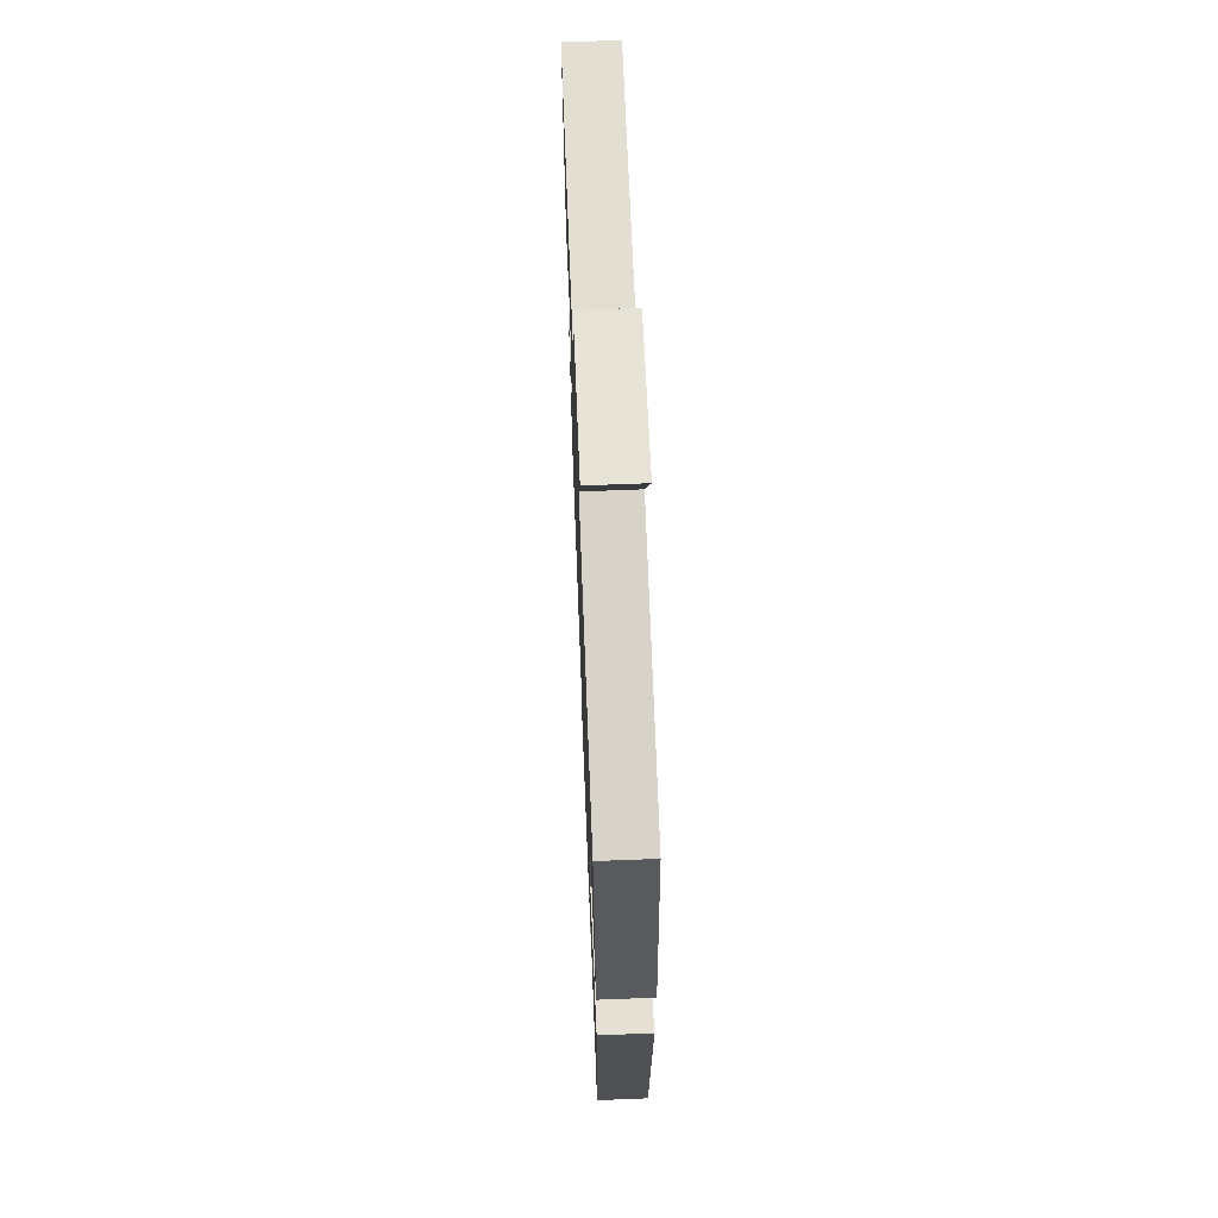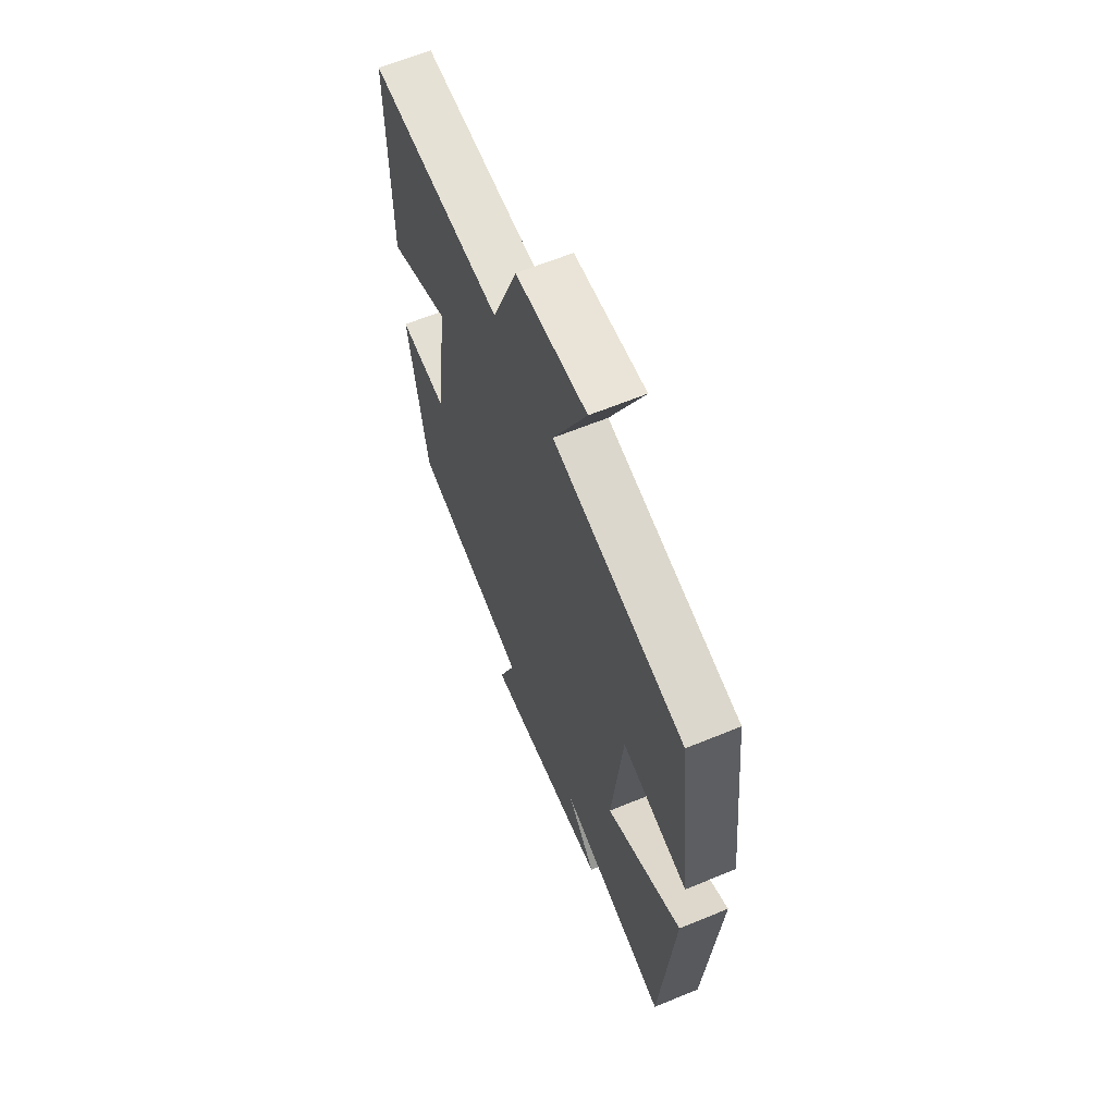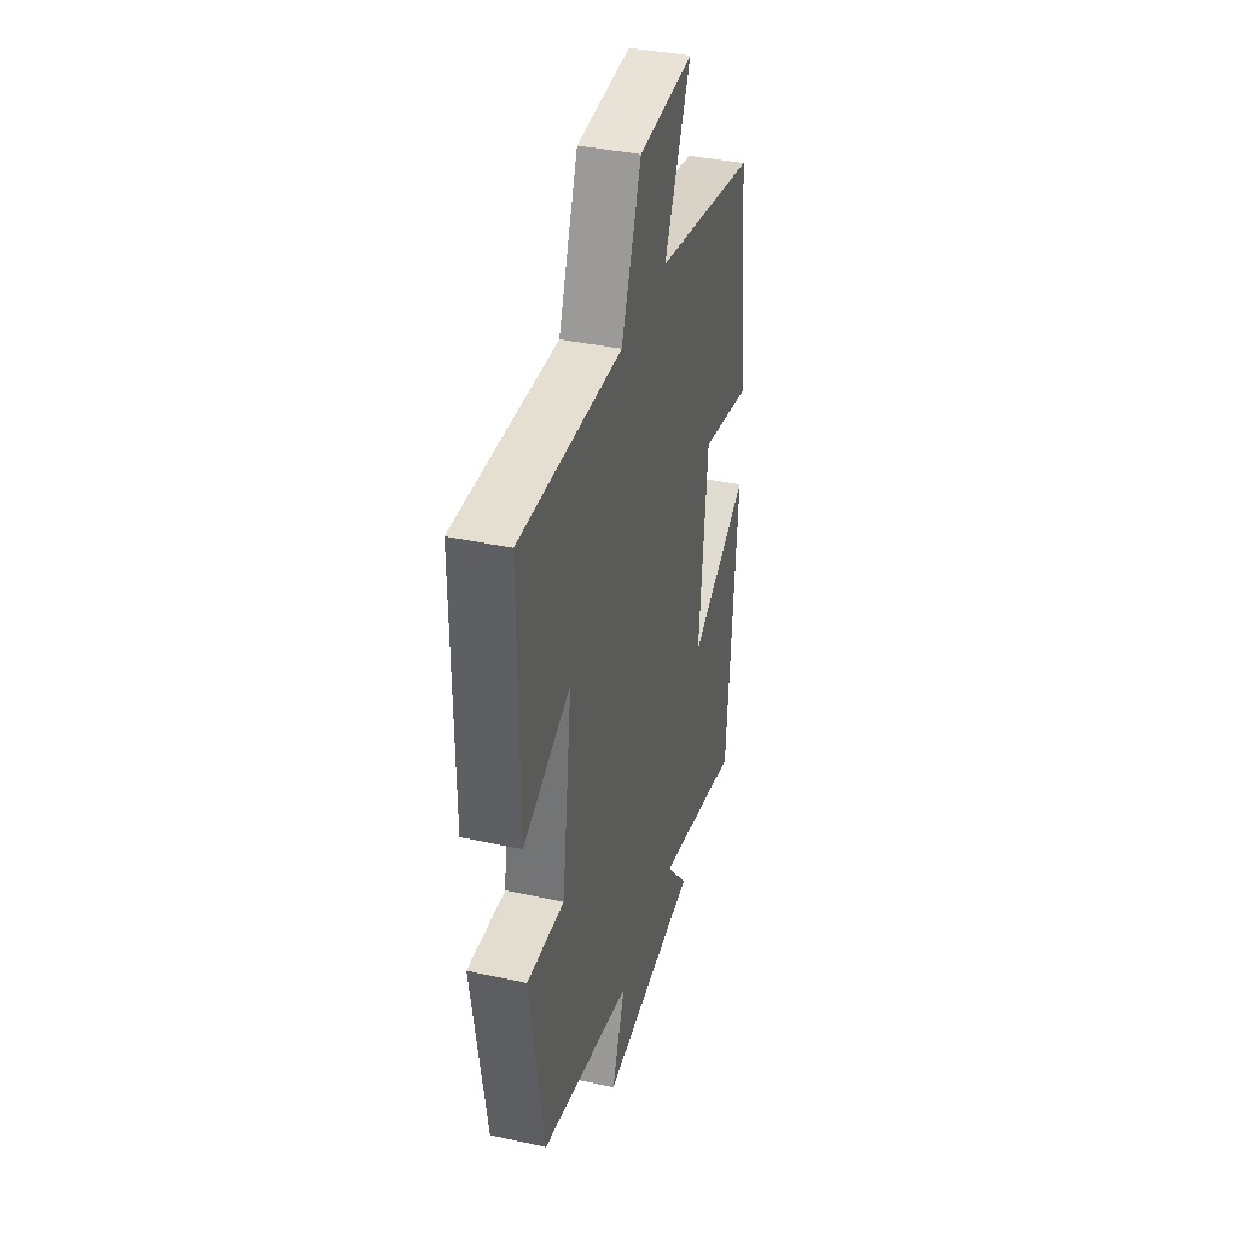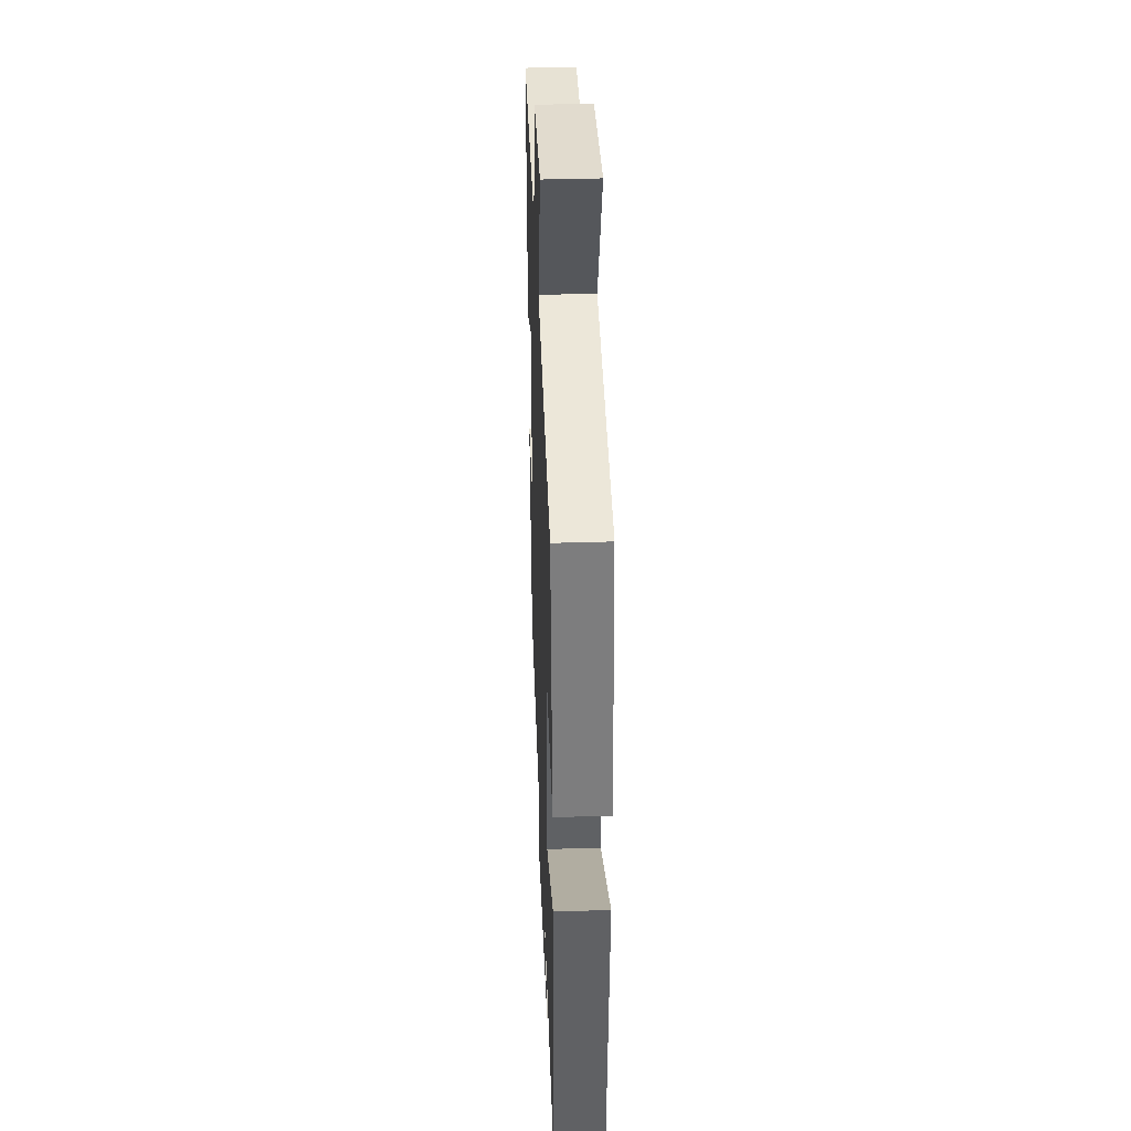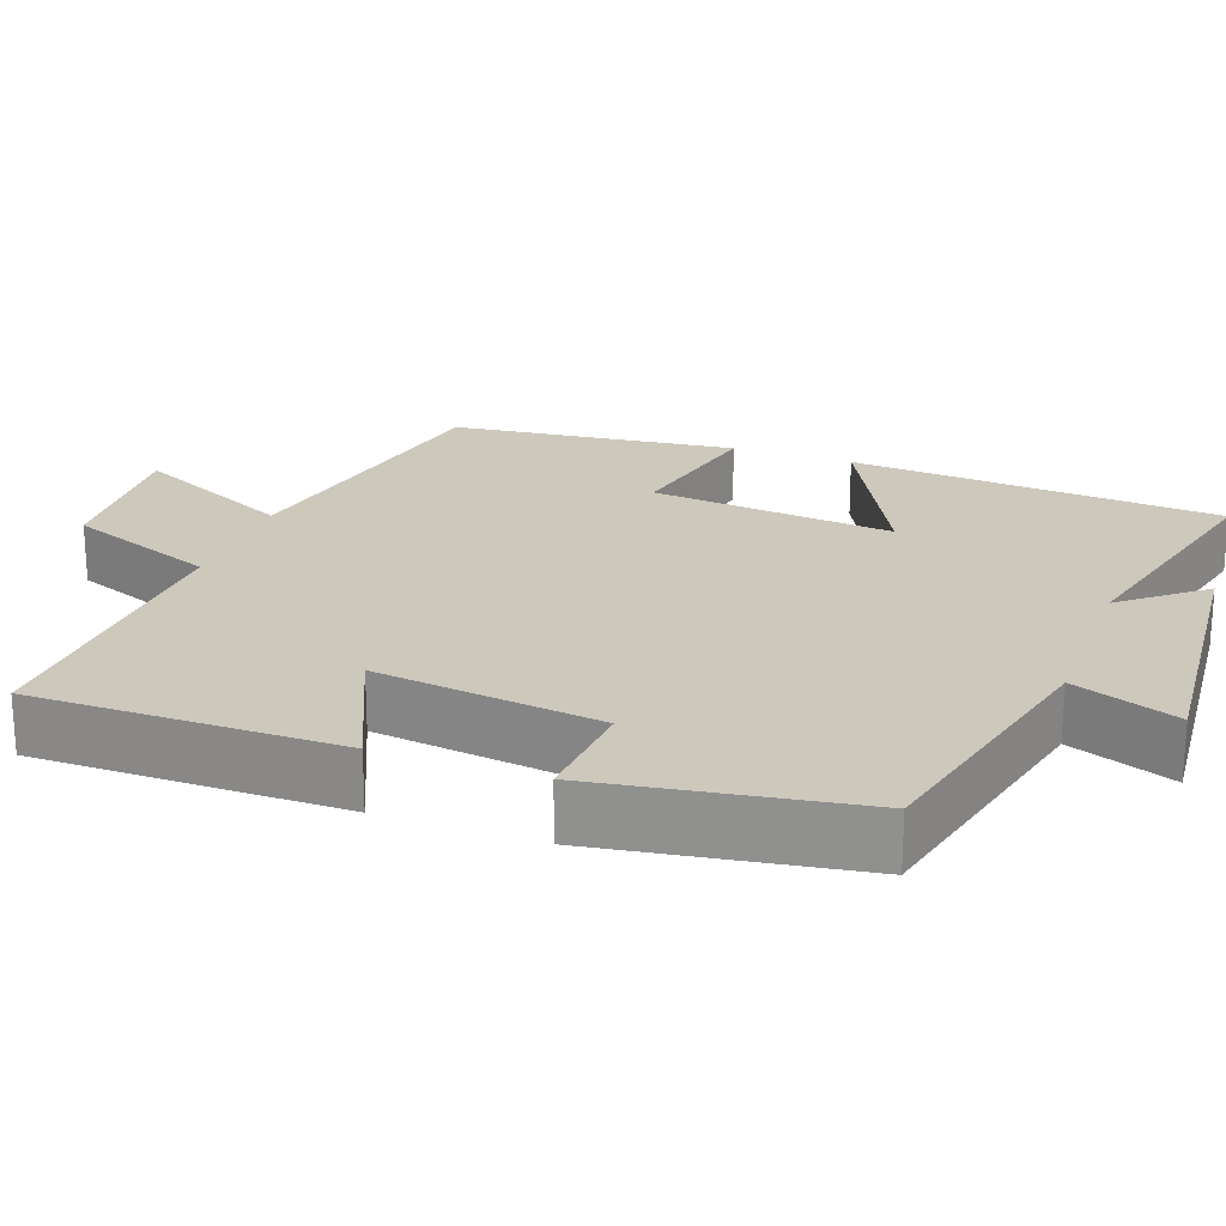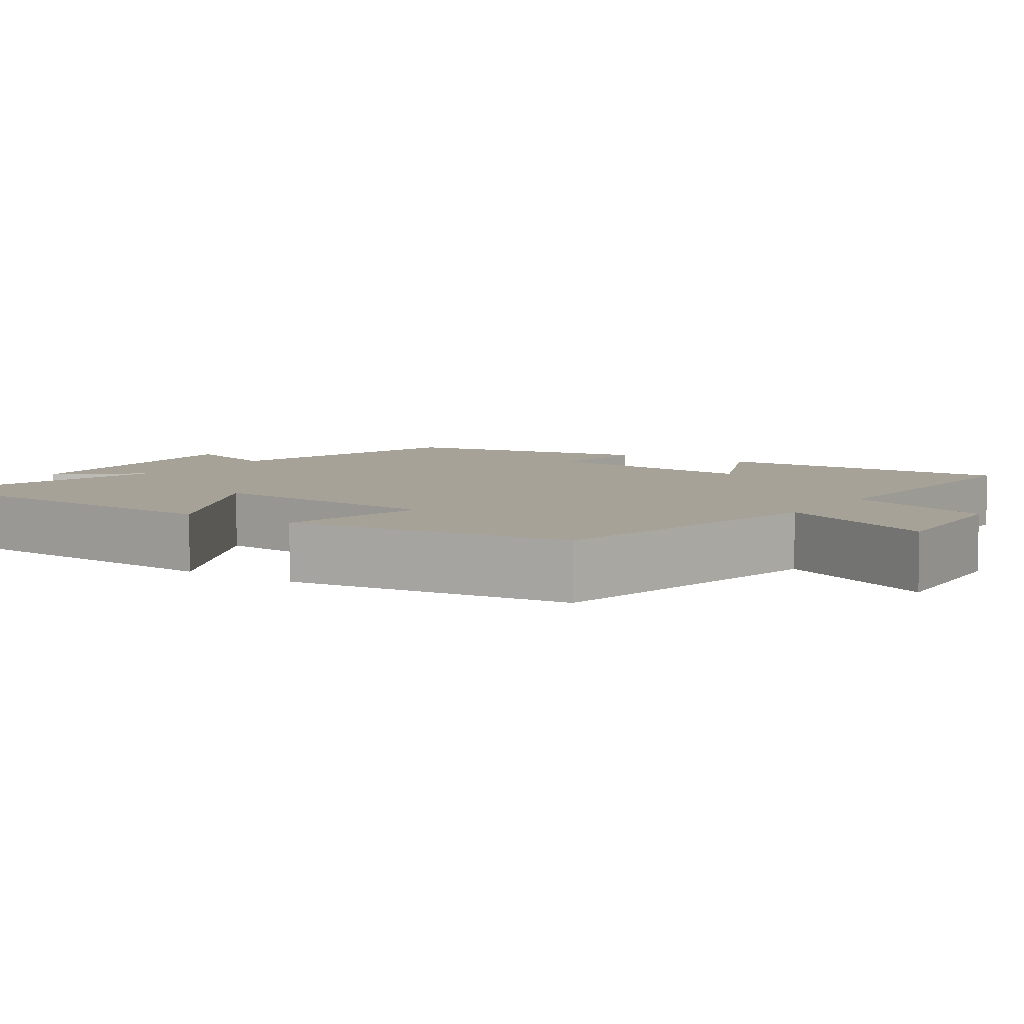
<metadata>
{"format":"obj","ext":"obj","renderer":"f3d","projection":"perspective","resolution":1024,"background":"white","views":[{"elev":65.8,"azim":-92.3,"up":"+Z"},{"elev":63.2,"azim":-112.6,"up":"+Z"},{"elev":38.5,"azim":105.6,"up":"+Z"},{"elev":37.8,"azim":-92.3,"up":"+Z"},{"elev":22.1,"azim":110.1,"up":"+Y"},{"elev":6.4,"azim":-56.3,"up":"+Y"}]}
</metadata>
<code>
v -0.463 0.07 -0.581
v -0.5 0.07 -0.101
v -0.274 0.07 -0.218
v -0.306 0.07 0.096
v -0.5 0.07 0.055
v -0.457 0.07 0.423
v -0.07 0.07 0.5
v -0.169 0.07 0.709
v 0.037 0.07 0.695
v 0.112 0.07 0.5
v 0.5 0.07 0.514
v 0.5 0.07 0.117
v 0.32 0.07 0.197
v 0.358 0.07 -0.095
v 0.5 0.07 -0.085
v 0.447 0.07 -0.419
v 0.1 0.07 -0.5
v 0.151 0.07 -0.635
v -0.221 0.07 -0.603
v -0.136 0.07 -0.5
v -0.463 0 -0.581
v -0.5 0 -0.101
v -0.274 0 -0.218
v -0.306 0 0.096
v -0.5 0 0.055
v -0.457 0 0.423
v -0.07 0 0.5
v -0.169 0 0.709
v 0.037 0 0.695
v 0.112 0 0.5
v 0.5 0 0.514
v 0.5 0 0.117
v 0.32 0 0.197
v 0.358 0 -0.095
v 0.5 0 -0.085
v 0.447 0 -0.419
v 0.1 0 -0.5
v 0.151 0 -0.635
v -0.221 0 -0.603
v -0.136 0 -0.5
f 17 18 19 20
f 15 16 17 20
f 14 15 20 1
f 13 14 1
f 10 11 12 13
f 10 13 1
f 7 8 9 10
f 4 5 6 7
f 3 4 7 10
f 1 2 3
f 1 3 10
f 40 39 38 37
f 40 37 36 35
f 21 40 35 34
f 21 34 33
f 33 32 31 30
f 21 33 30
f 30 29 28 27
f 27 26 25 24
f 30 27 24 23
f 23 22 21
f 30 23 21
f 1 21 22 2
f 2 22 23 3
f 3 23 24 4
f 4 24 25 5
f 5 25 26 6
f 6 26 27 7
f 7 27 28 8
f 8 28 29 9
f 9 29 30 10
f 10 30 31 11
f 11 31 32 12
f 12 32 33 13
f 13 33 34 14
f 14 34 35 15
f 15 35 36 16
f 16 36 37 17
f 17 37 38 18
f 18 38 39 19
f 19 39 40 20
f 20 40 21 1

</code>
